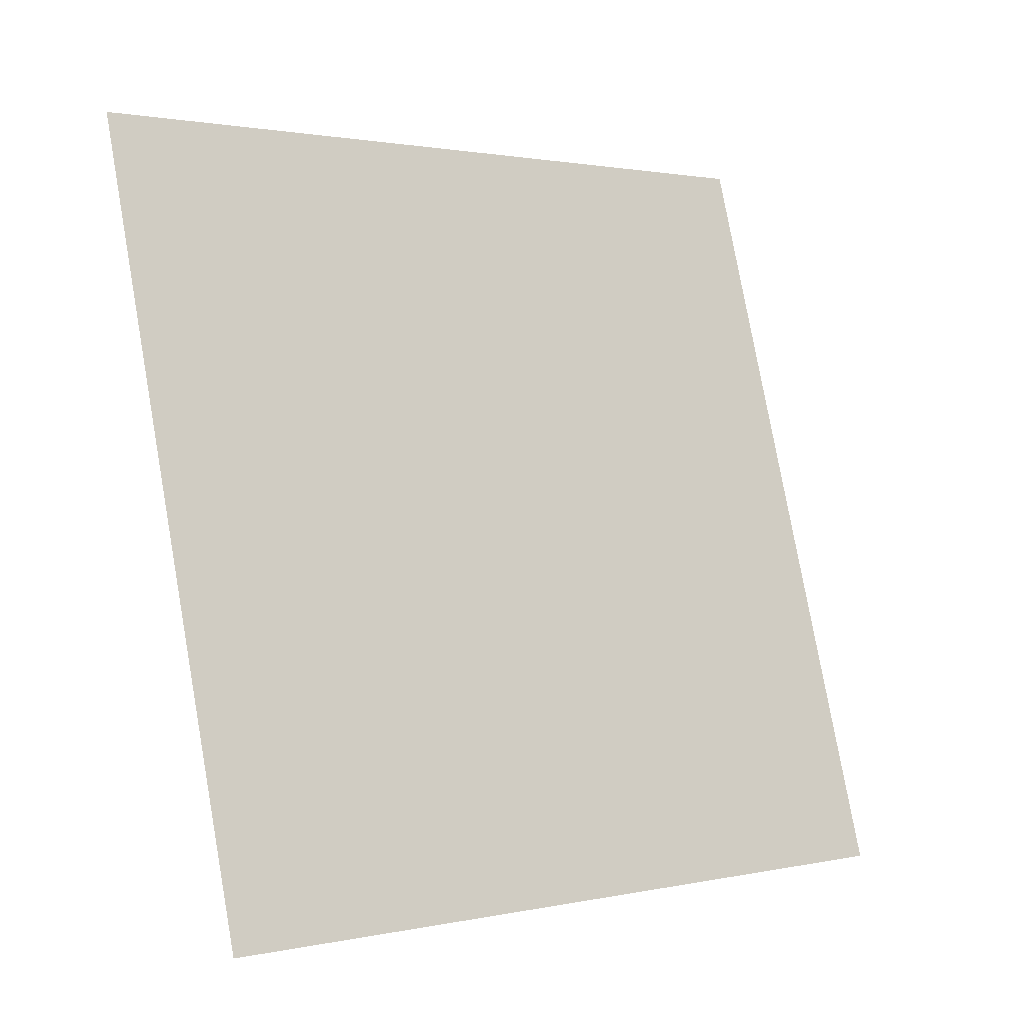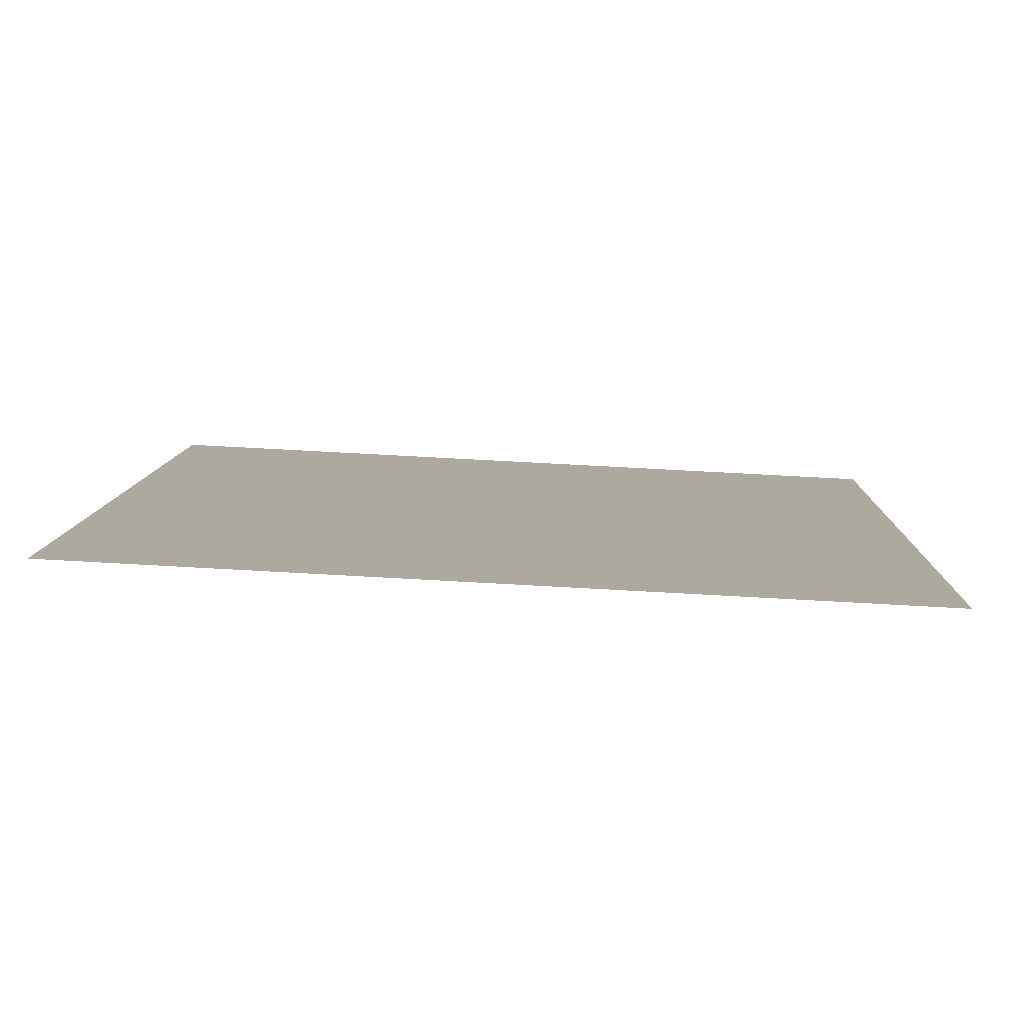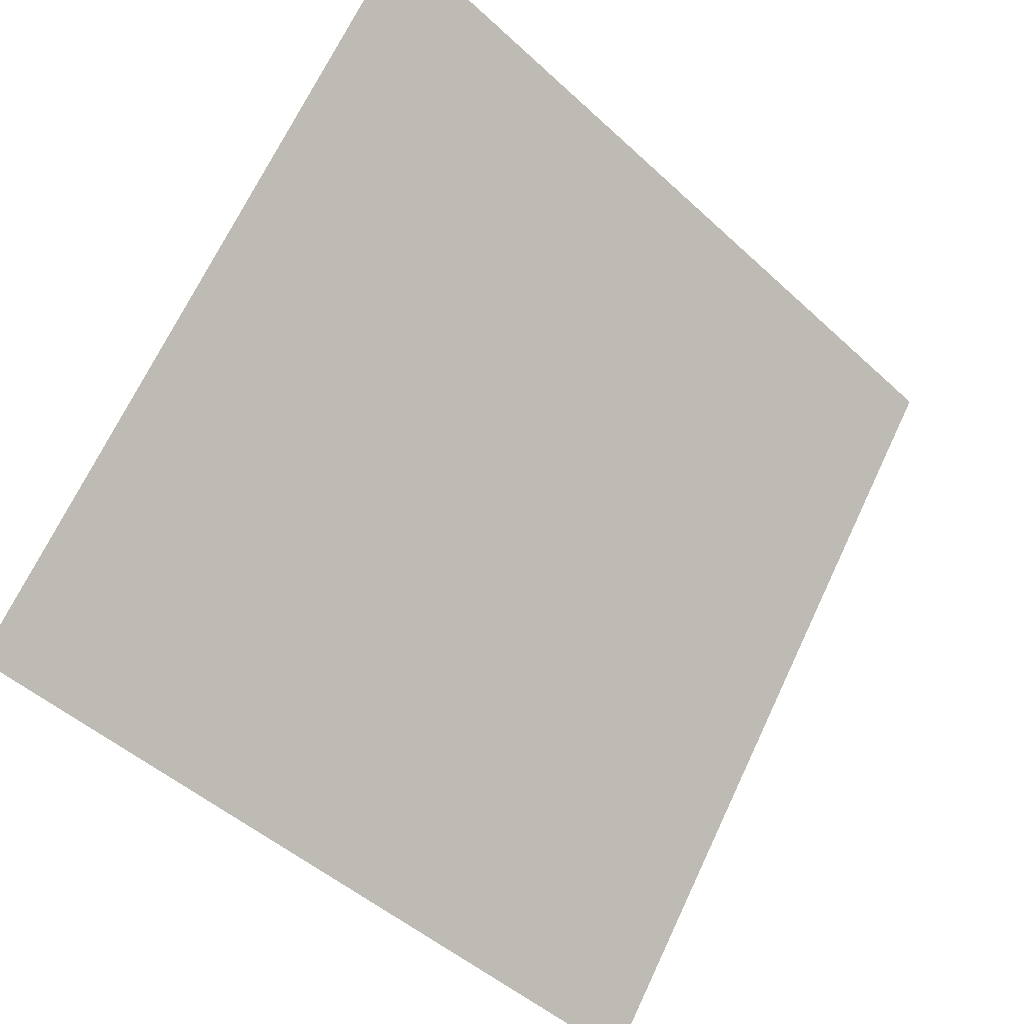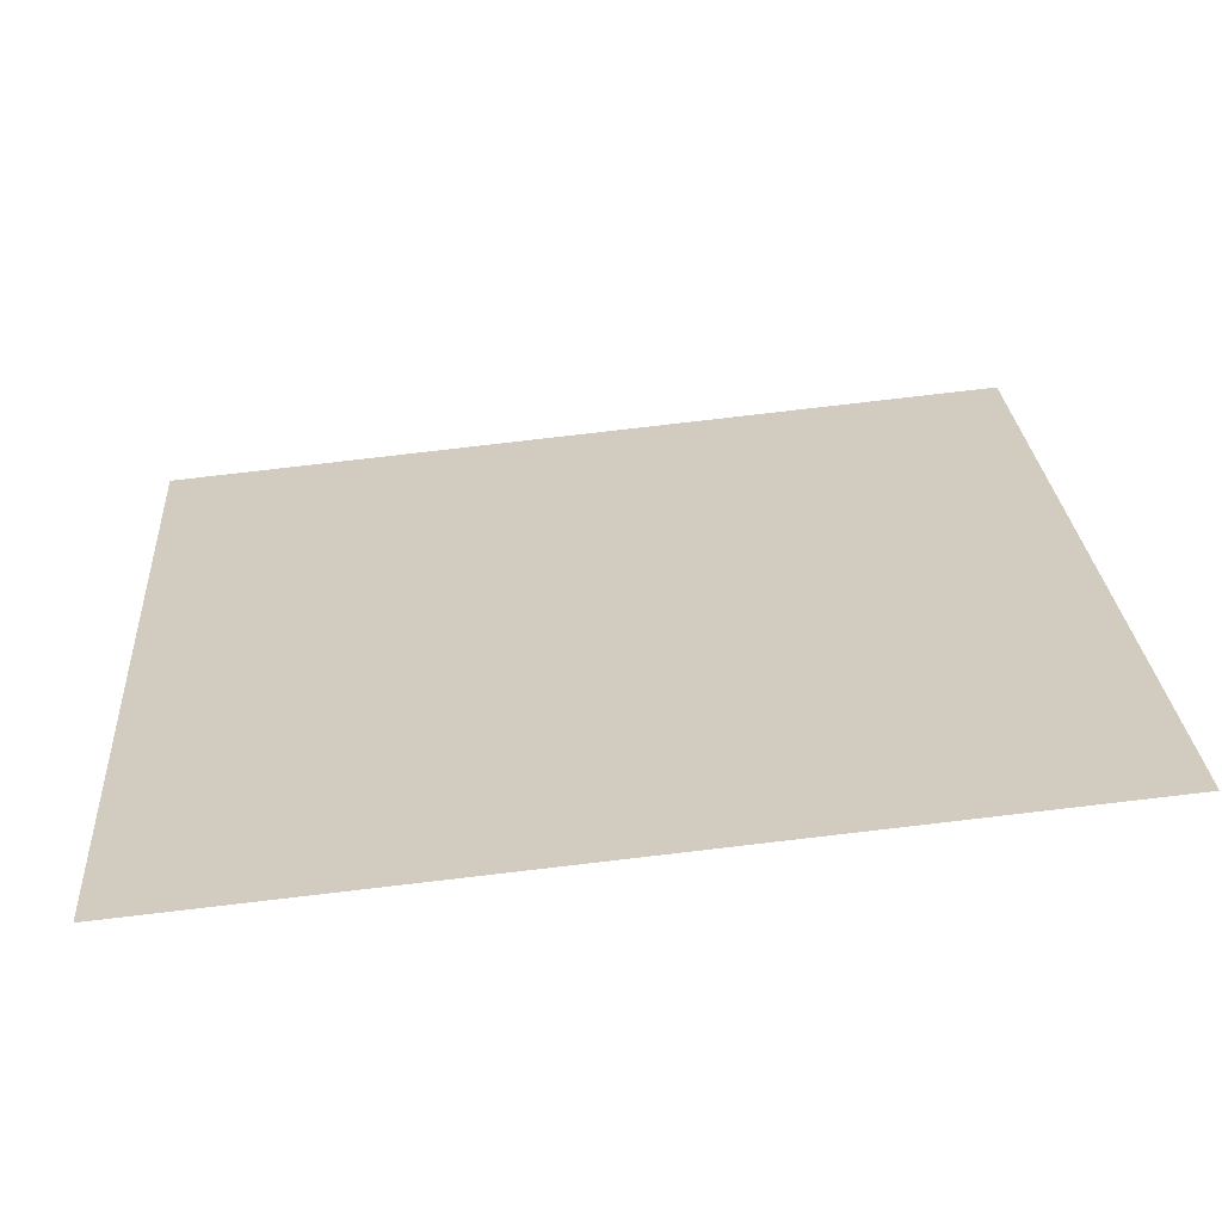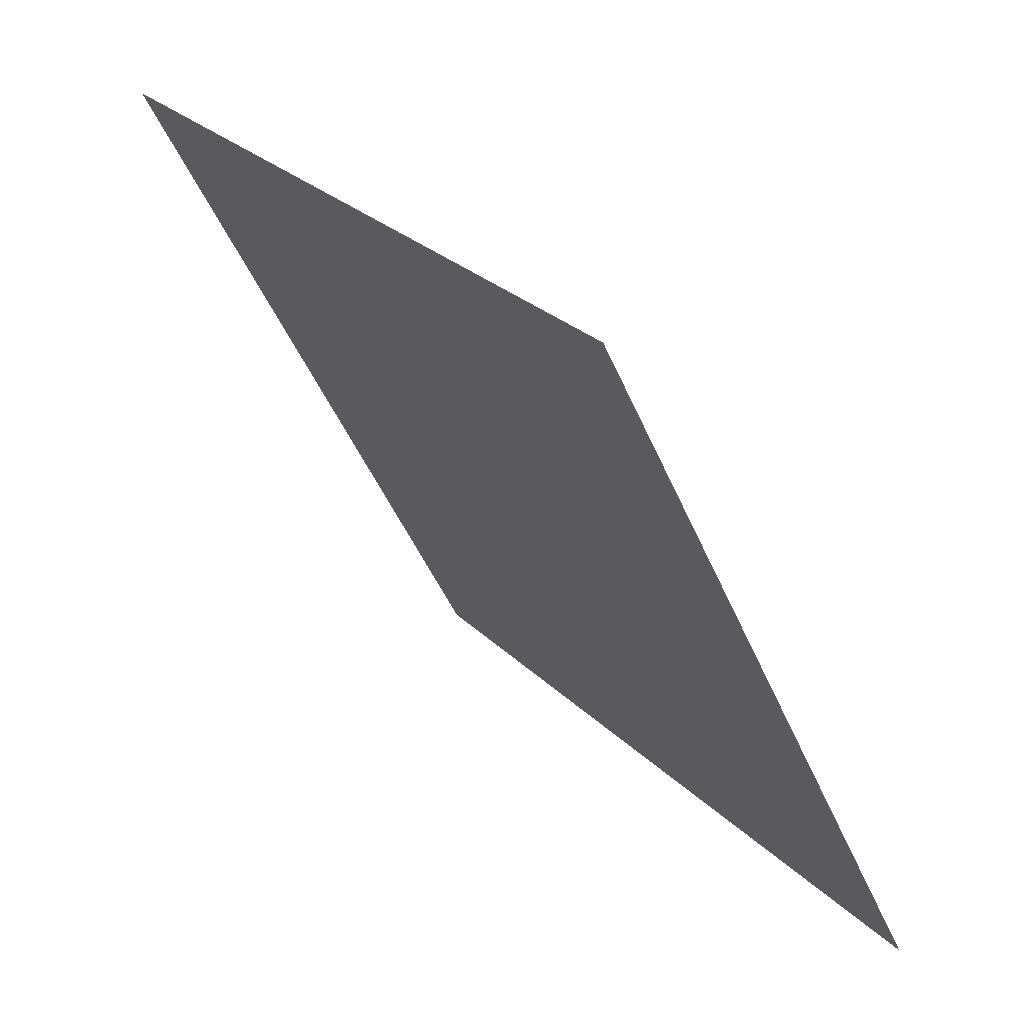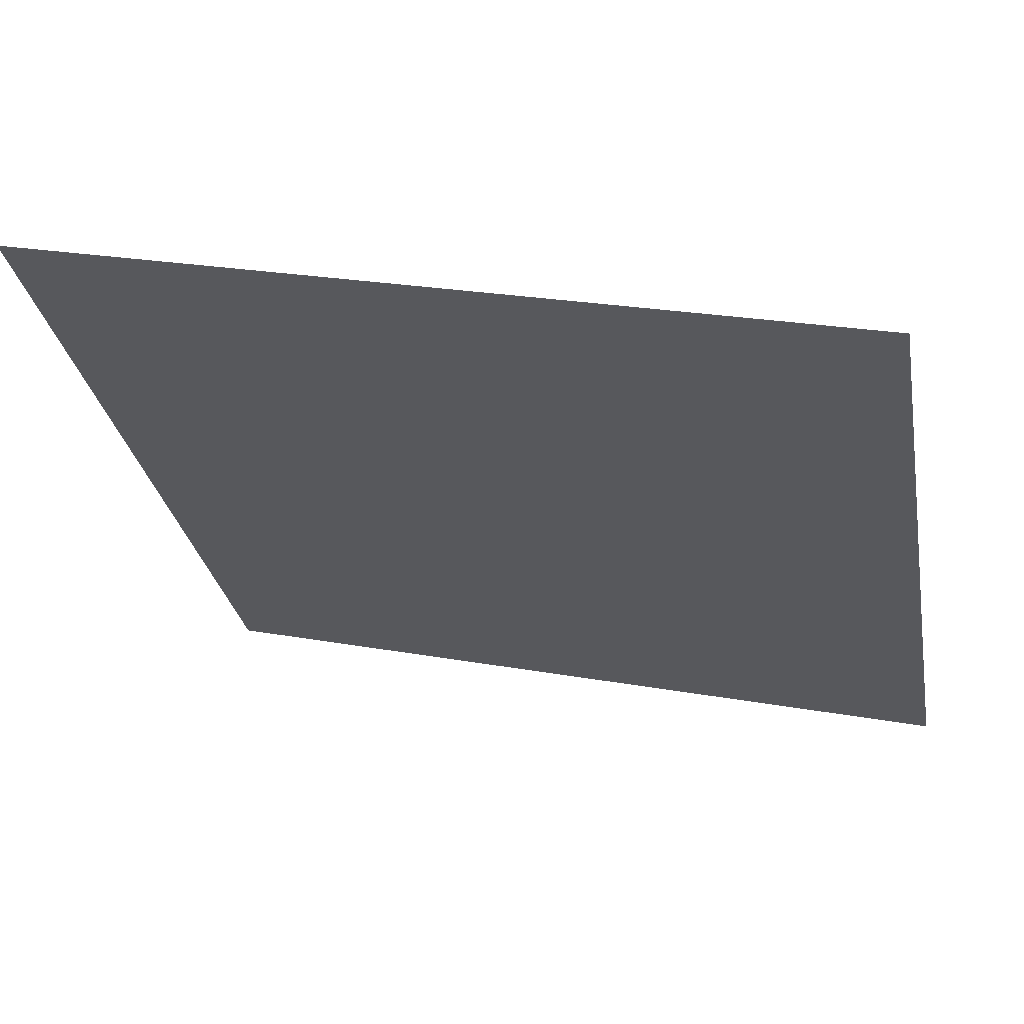
<metadata>
{"format":"obj","ext":"obj","renderer":"f3d","projection":"perspective","resolution":1024,"background":"white","views":[{"elev":77.2,"azim":80.4,"up":"+Y"},{"elev":45.5,"azim":3.4,"up":"+Y"},{"elev":-48.6,"azim":132.7,"up":"+Z"},{"elev":78.6,"azim":172.1,"up":"+Z"},{"elev":-47.4,"azim":-68.9,"up":"+Z"},{"elev":26.0,"azim":-164.7,"up":"+Z"}]}
</metadata>
<code>
v 0.1511 1.003 0.8001
v 0.1446 1.003 0.8002
v 0.1447 1.007 0.8054
v 0.1512 1.006 0.8054
f 4 3 2 1

</code>
